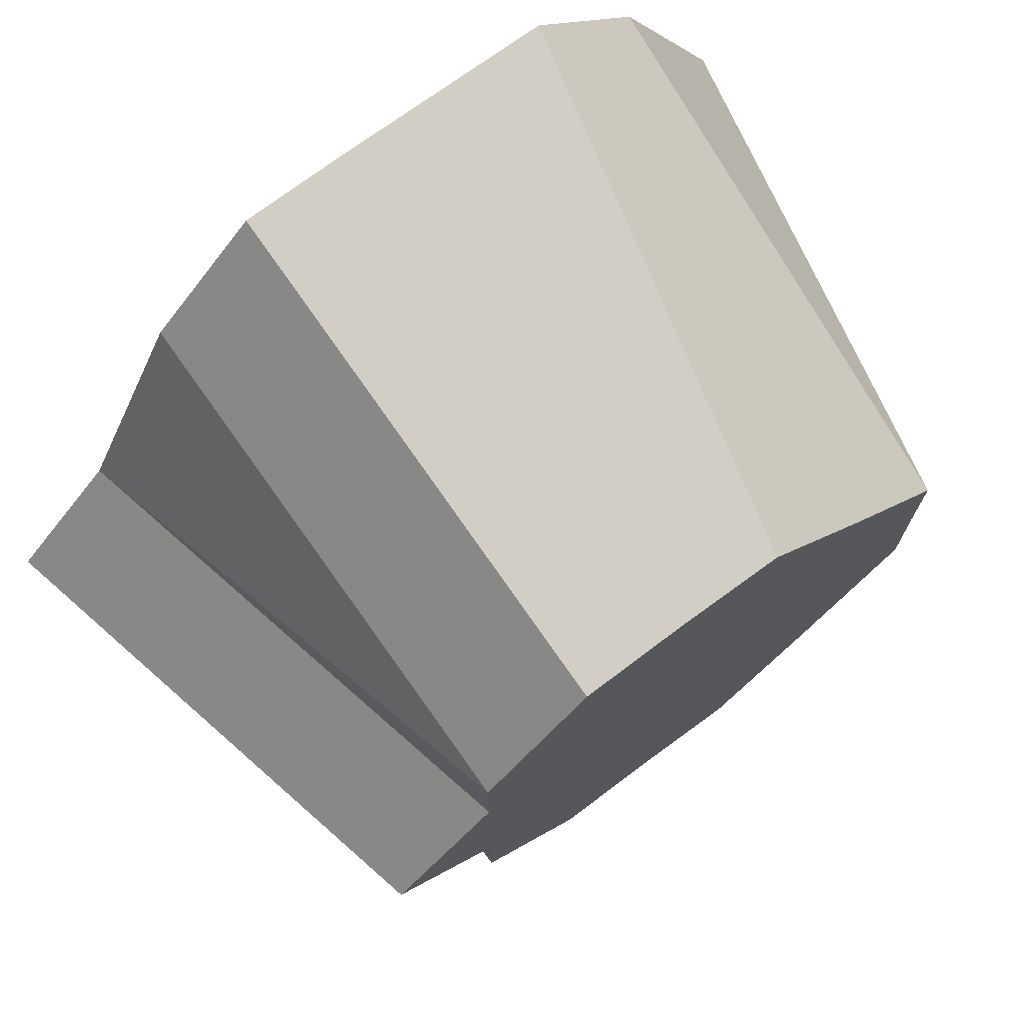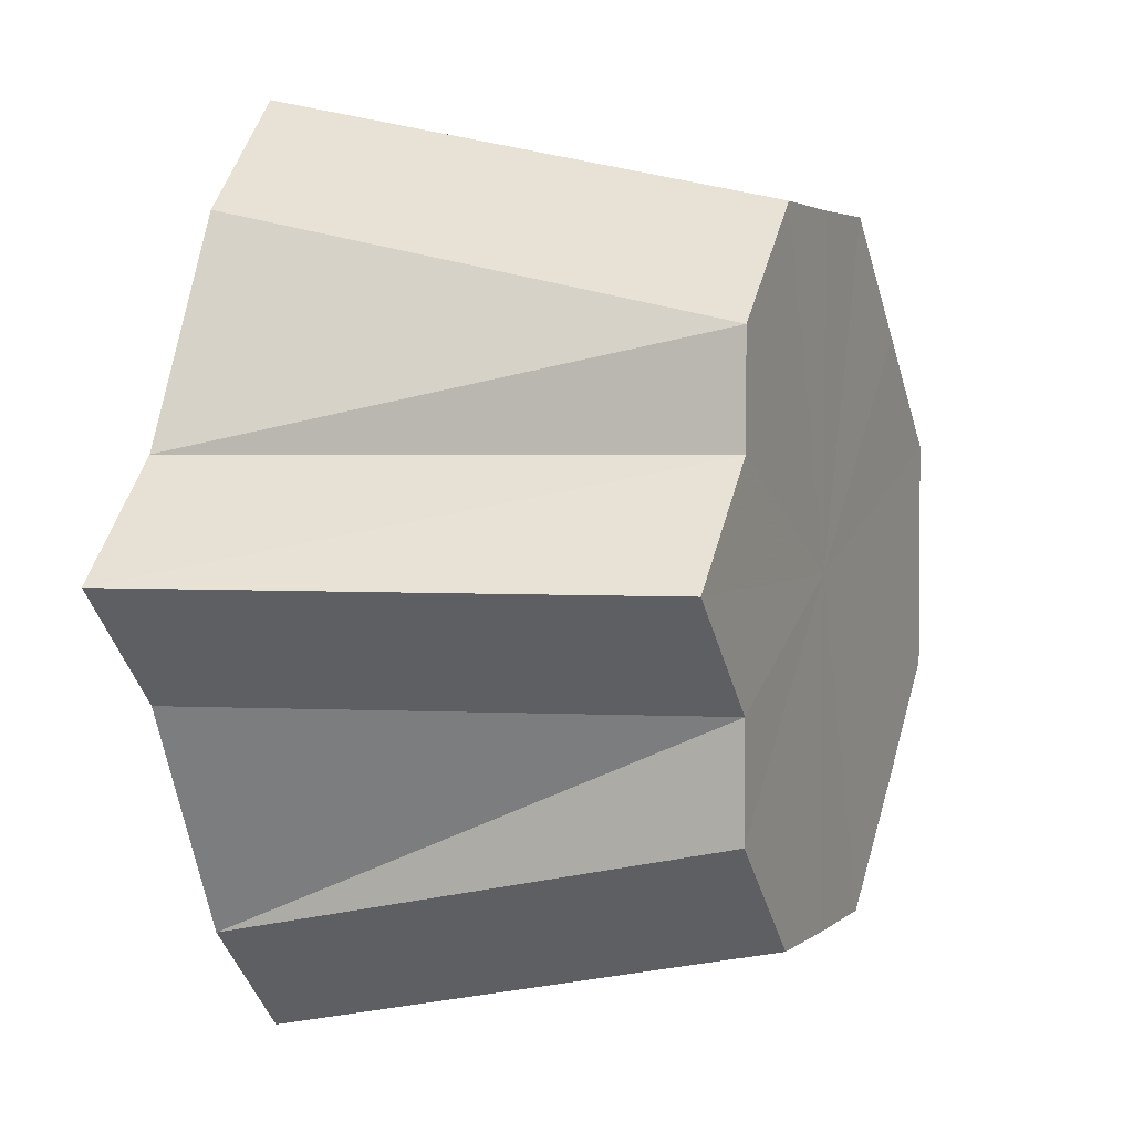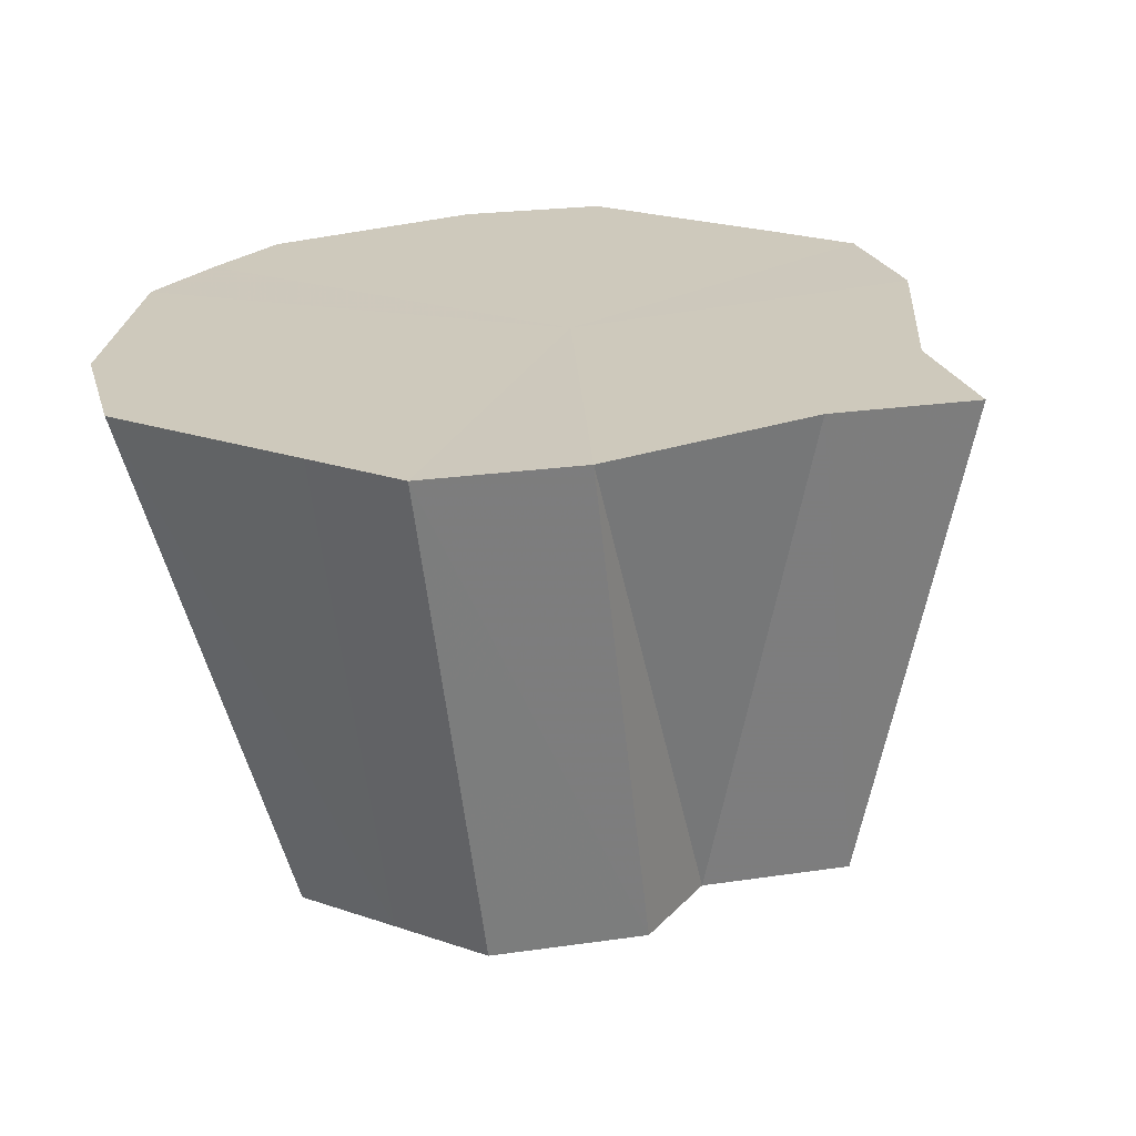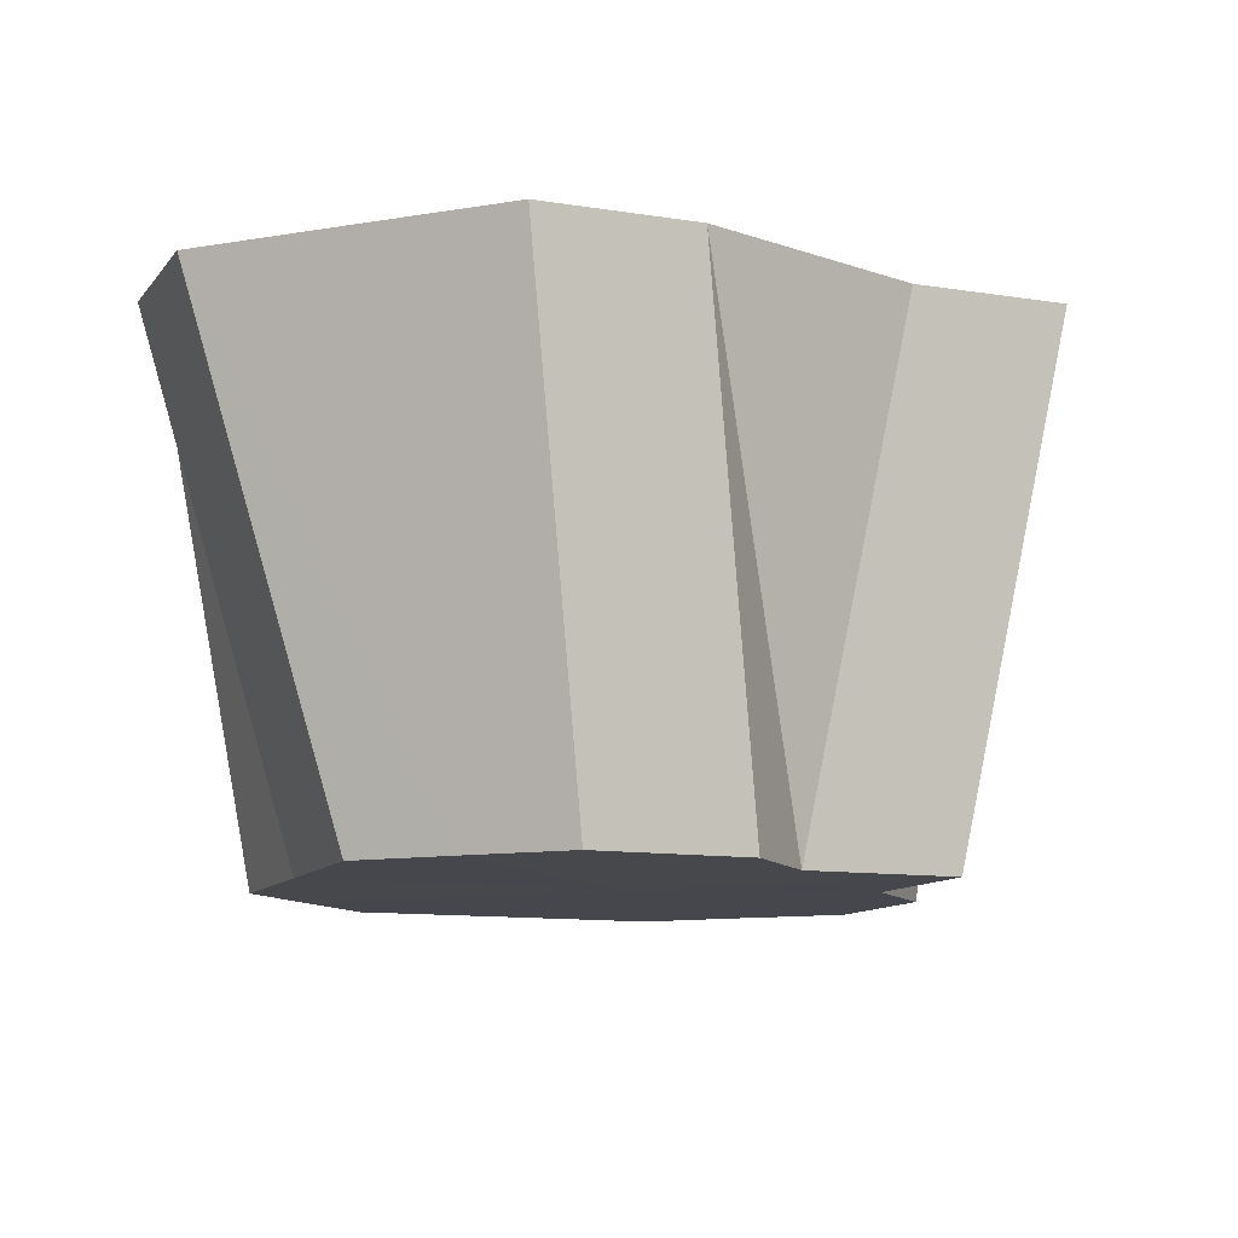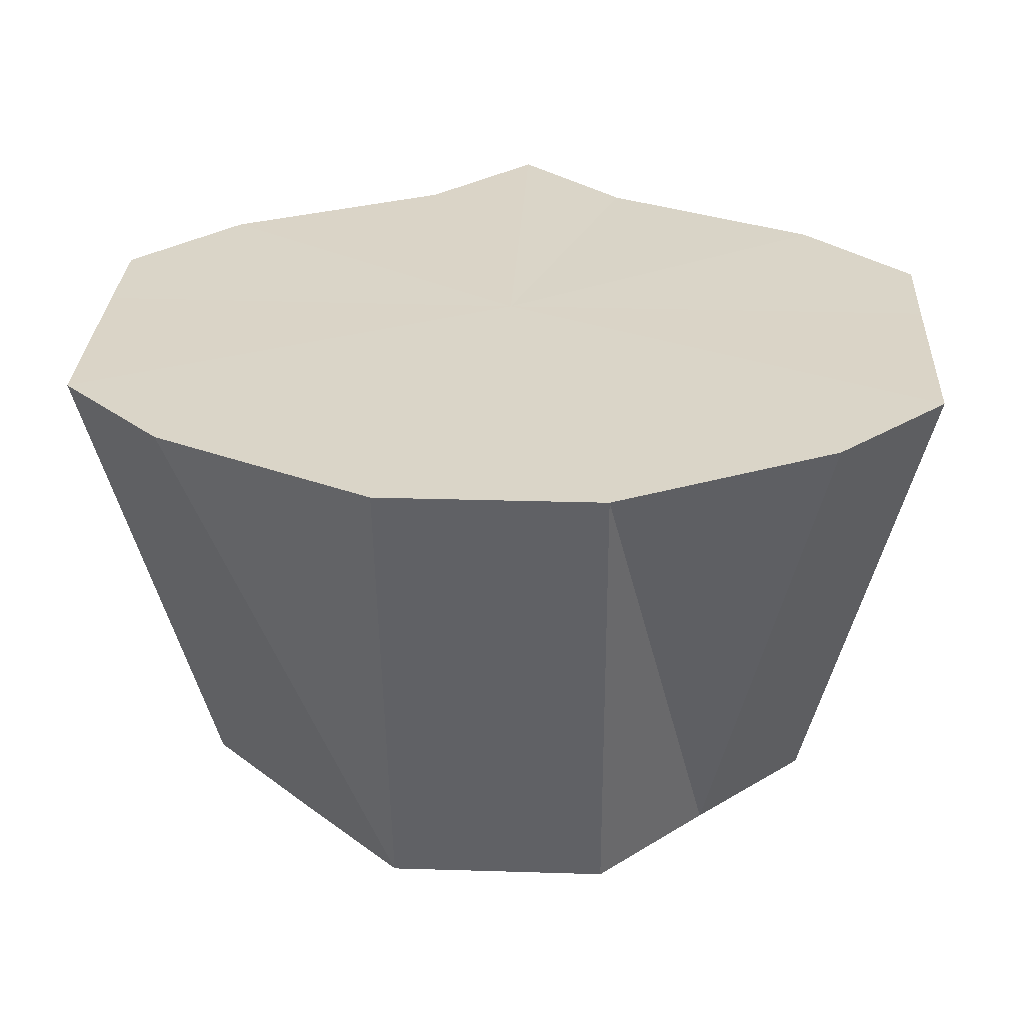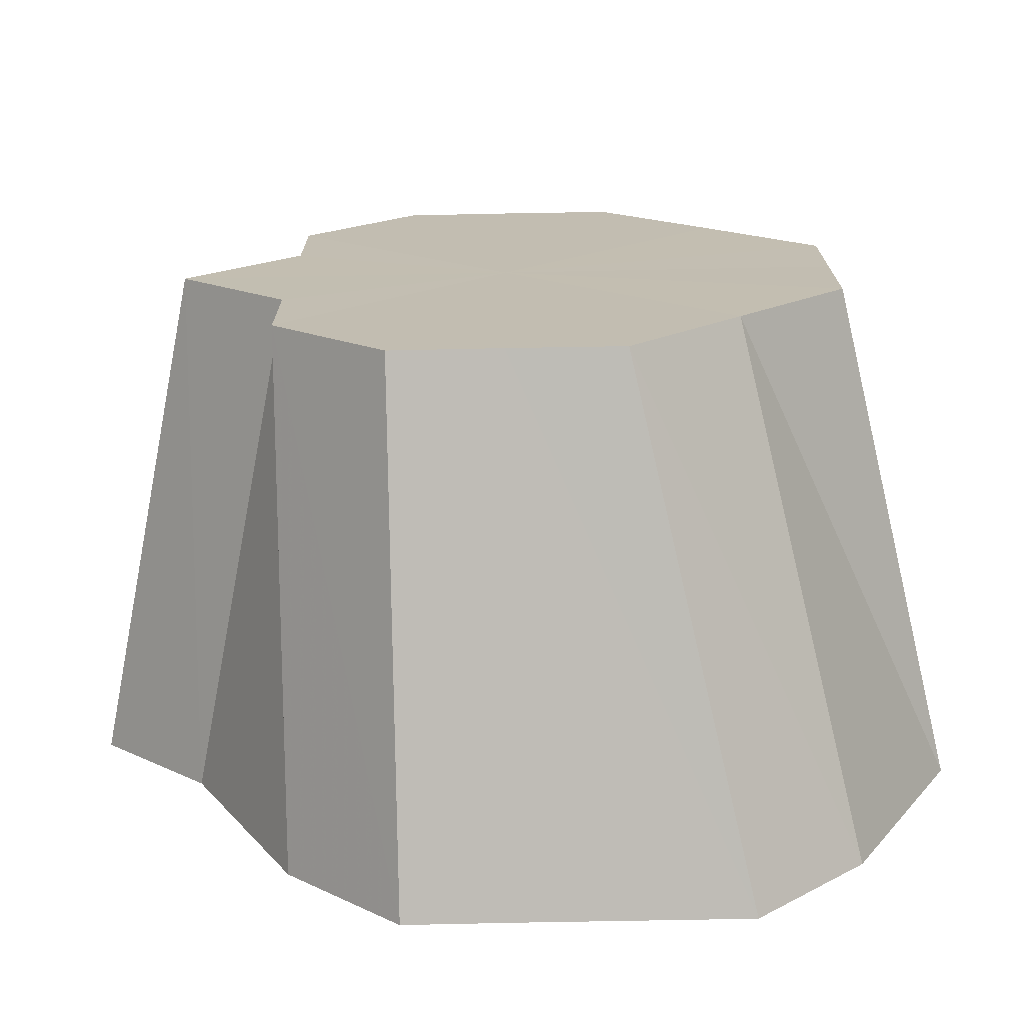
<metadata>
{"format":"obj","ext":"obj","renderer":"f3d","projection":"perspective","resolution":1024,"background":"white","views":[{"elev":73.5,"azim":143.6,"up":"+Y"},{"elev":3.3,"azim":112.7,"up":"+Y"},{"elev":22.3,"azim":30.6,"up":"+Z"},{"elev":-11.0,"azim":22.9,"up":"+Z"},{"elev":29.0,"azim":-87.2,"up":"+Z"},{"elev":-72.7,"azim":-178.9,"up":"+Y"}]}
</metadata>
<code>
o 22090
v 2241 1880 15.06
v 2241 1880 15.06
v 2241 1880 15.02
v 2241 1880 15.06
v 2241 1880 15.02
v 2241 1880 15.06
v 2241 1880 15.02
v 2241 1880 15.06
v 2241 1880 15.02
v 2241 1880 15.06
v 2241 1880 15.02
v 2241 1880 15.06
v 2241 1880 15.02
v 2241 1880 15.02
v 2241 1880 15.02
v 2241 1880 15.02
v 2241 1880 15.02
v 2241 1880 15.06
v 2241 1880 15.02
v 2241 1880 15.06
v 2241 1880 15.06
v 2241 1880 15.02
v 2241 1880 15.06
v 2241 1880 15.06
v 2241 1880 15.02
v 2241 1880 15.06
v 2241 1880 15.02
v 2241 1880 15.06
v 2241 1880 15.06
v 2241 1880 15.02
v 2241 1880 15.06
v 2241 1880 15.06
v 2241 1880 15.02
v 2241 1880 15.06
v 2241 1880 15.06
v 2241 1880 15.02
v 2241 1880 15.06
v 2241 1880 15.02
v 2241 1880 15.02
v 2241 1880 15.02
v 2241 1880 15.02
v 2241 1880 15.02
v 2241 1880 15.02
v 2241 1880 15.06
v 2241 1880 15.06
v 2241 1880 15.02
v 2241 1880 15.06
v 2241 1880 15.06
v 2241 1880 15.06
v 2241 1880 15.02
v 2241 1880 15.02
v 2241 1880 15.06
v 2241 1880 15.06
v 2241 1880 15.02
v 2241 1880 15.02
v 2241 1880 15.06
v 2241 1880 15.02
v 2241 1880 15.02
v 2241 1880 15.06
v 2241 1880 15.02
v 2241 1880 15.06
v 2241 1880 15.02
v 2241 1880 15.06
v 2241 1880 15.02
v 2241 1880 15.02
v 2241 1880 15.06
v 2241 1880 15.02
v 2241 1880 15.02
v 2241 1880 15.06
v 2241 1880 15.06
v 2241 1880 15.06
v 2241 1880 15.06
v 2241 1880 15.06
v 2241 1880 15.06
v 2241 1880 15.06
v 2241 1880 15.06
v 2241 1880 15.06
v 2241 1880 15.06
v 2241 1880 15.06
v 2241 1880 15.06
v 2241 1880 15.06
v 2241 1880 15.06
v 2241 1880 15.06
v 2241 1880 15.06
v 2241 1880 15.06
f 1 2 3
f 2 4 5
f 4 6 7
f 6 8 9
f 8 10 11
f 12 11 9
f 9 11 13
f 14 15 13
f 16 17 13
f 18 19 11
f 11 19 13
f 10 20 19
f 20 21 22
f 23 22 19
f 19 22 13
f 21 24 25
f 24 26 27
f 28 27 25
f 25 27 13
f 29 30 27
f 27 30 13
f 26 31 30
f 31 32 33
f 34 33 30
f 30 33 13
f 35 36 33
f 33 36 13
f 32 37 36
f 38 39 13
f 40 38 13
f 41 40 13
f 42 41 13
f 36 43 13
f 44 43 36
f 37 45 43
f 43 46 13
f 47 46 43
f 45 48 46
f 48 49 50
f 50 51 13
f 52 51 50
f 49 53 51
f 53 54 55
f 56 57 58
f 59 60 57
f 61 62 60
f 63 64 65
f 66 67 68
f 69 70 71
f 71 70 72
f 73 70 69
f 72 70 74
f 75 70 73
f 74 70 76
f 77 70 75
f 76 70 78
f 79 70 77
f 78 70 80
f 81 70 79
f 80 70 82
f 83 70 81
f 82 70 84
f 85 70 83
f 84 70 85

</code>
